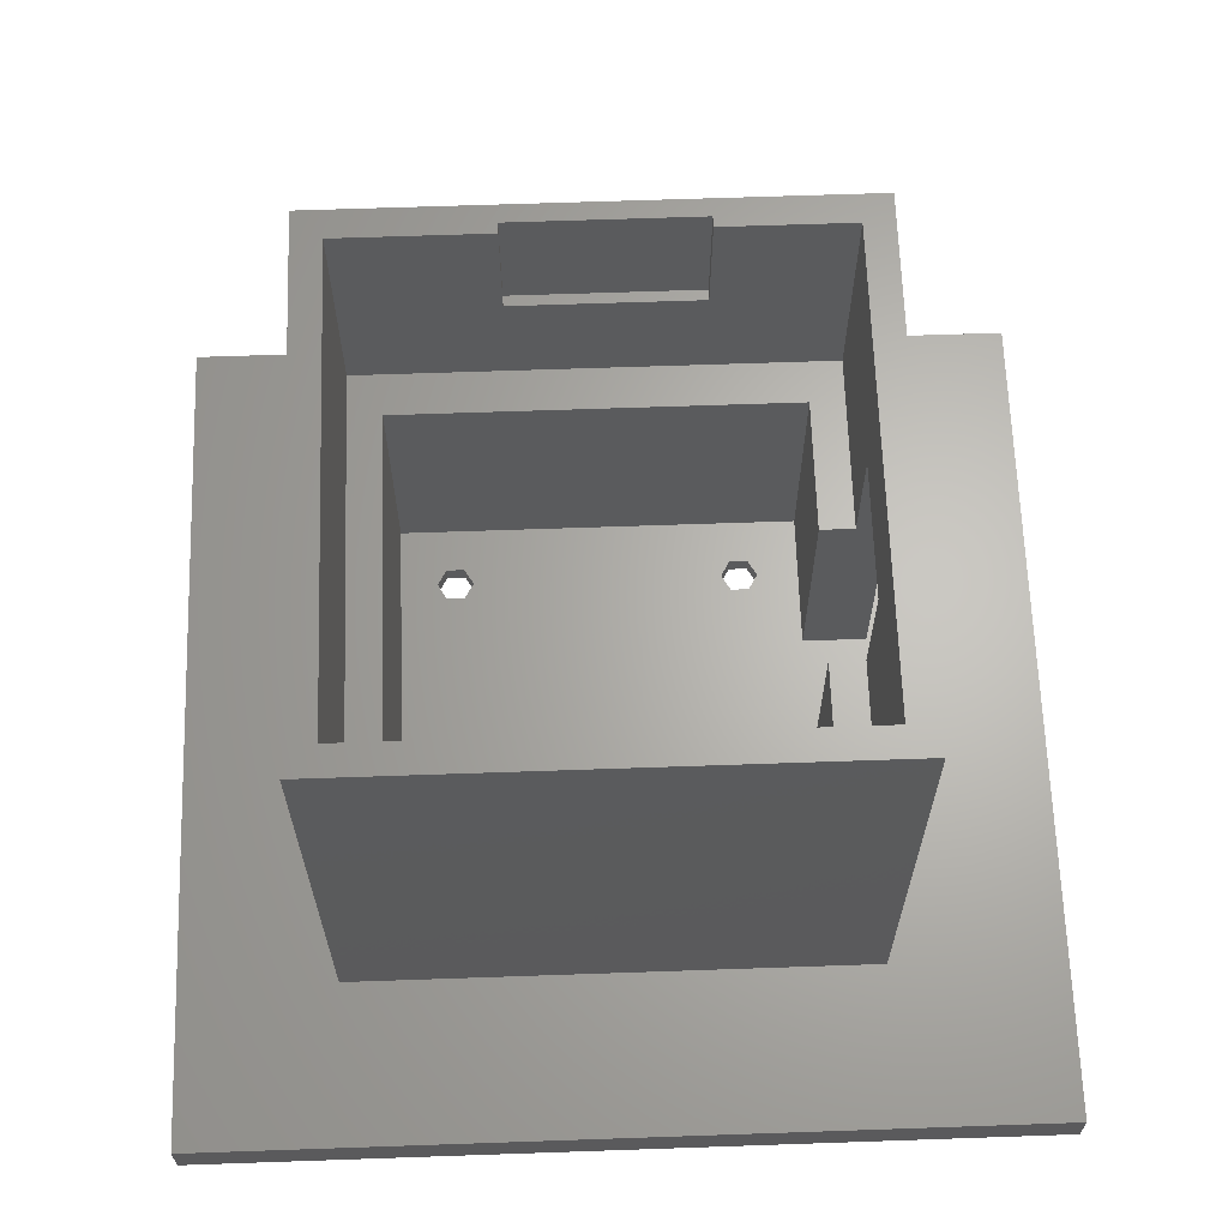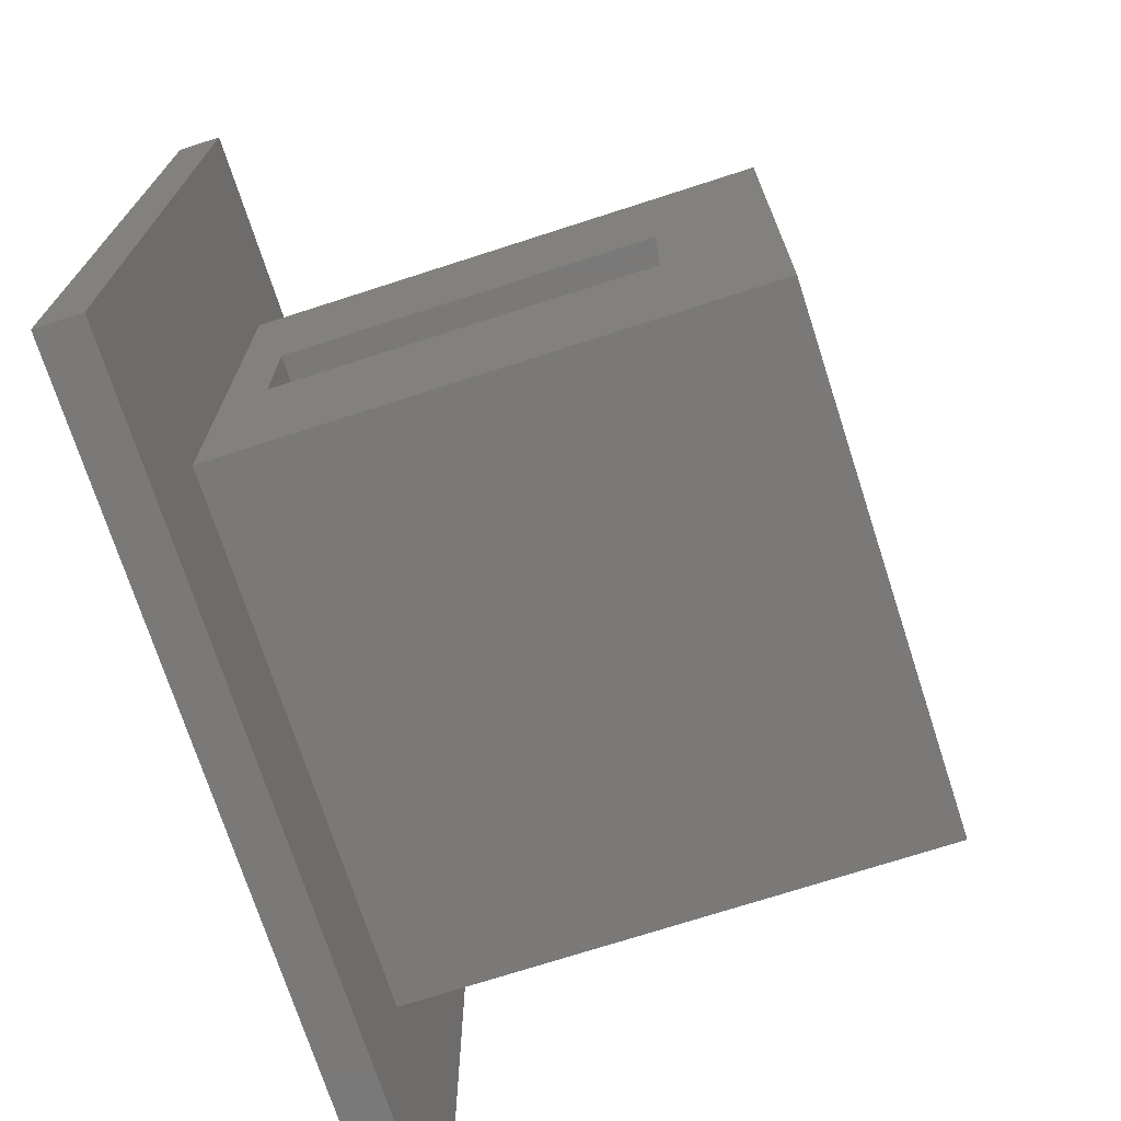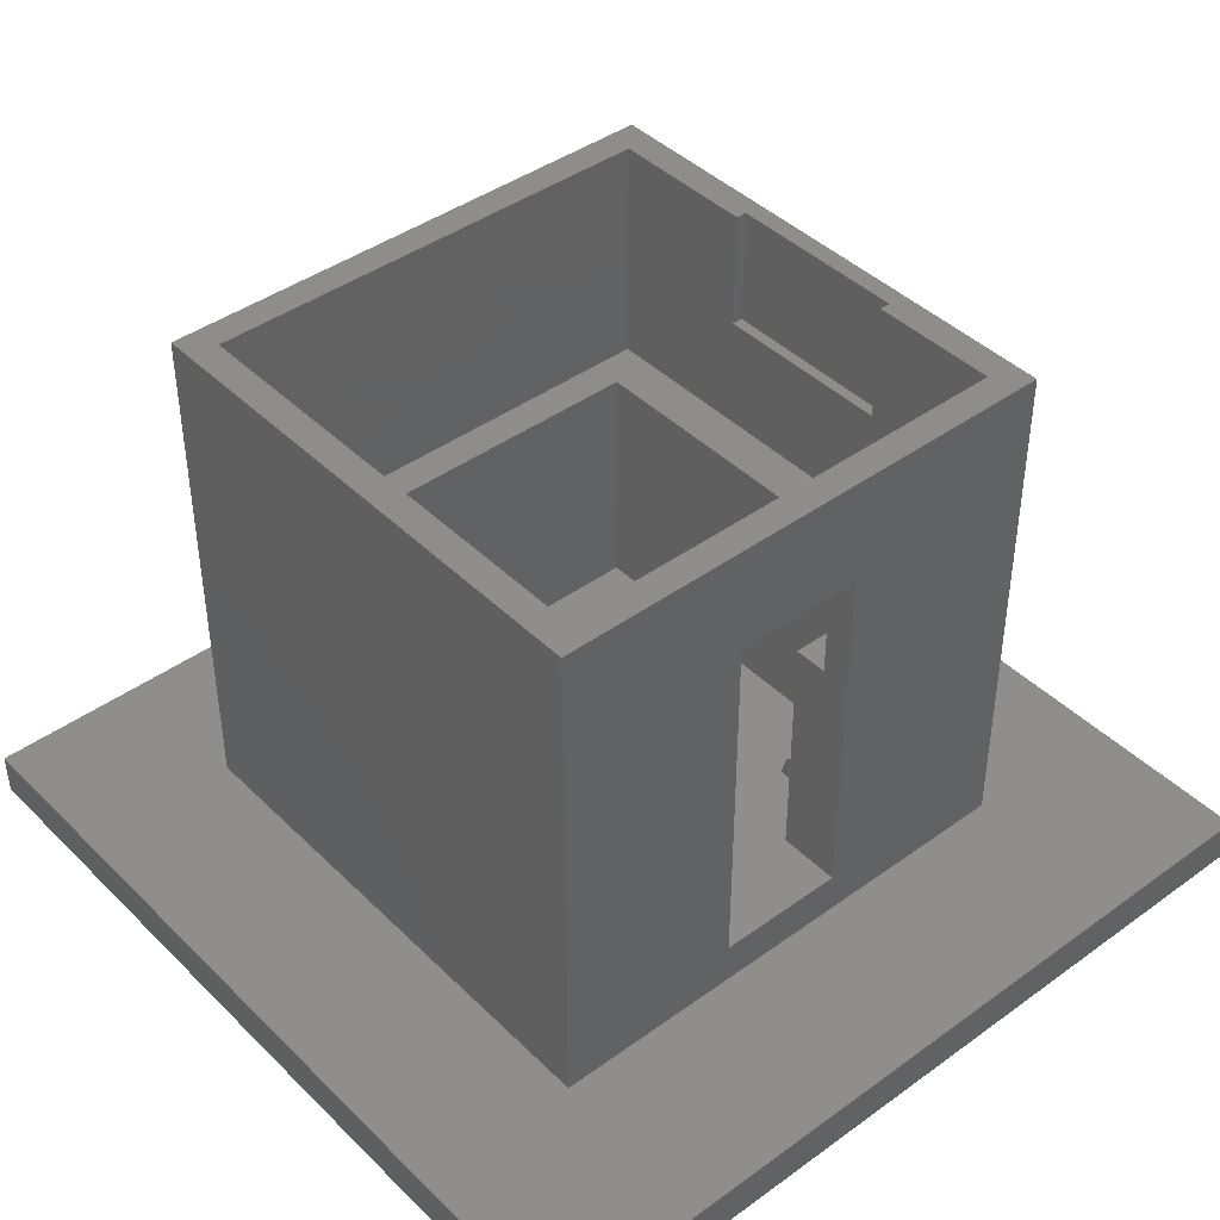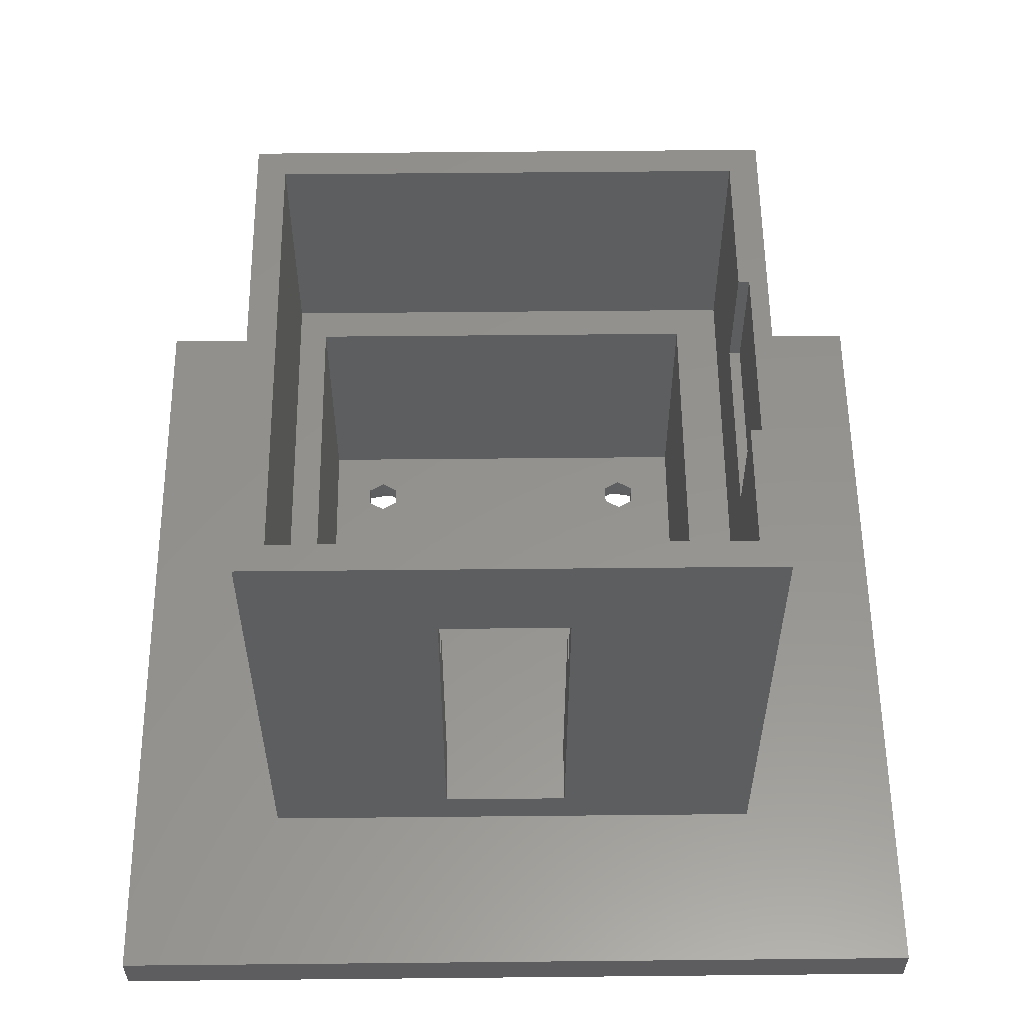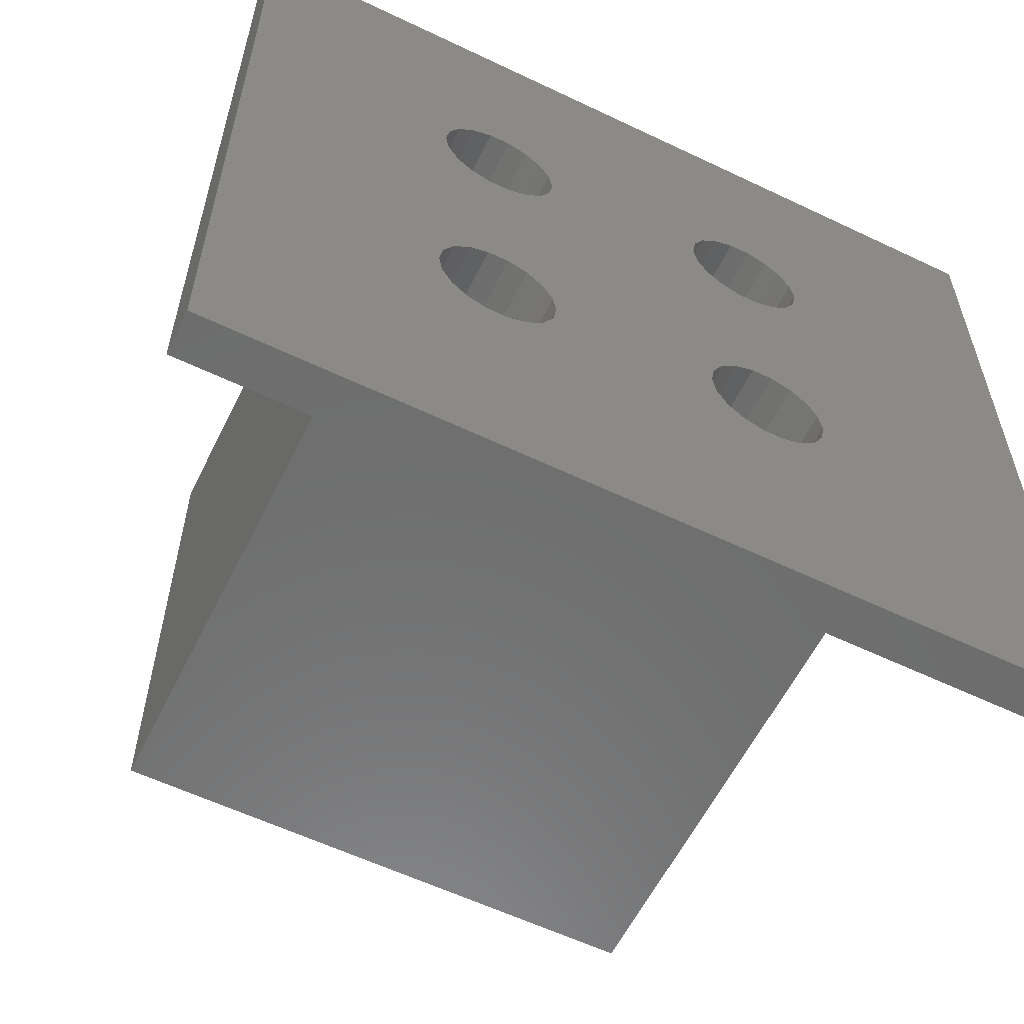
<metadata>
{"format":"stl","ext":"stl","renderer":"f3d","projection":"perspective","resolution":1024,"background":"white","views":[{"elev":65.0,"azim":178.0,"up":"+Z"},{"elev":-72.4,"azim":-72.1,"up":"+Y"},{"elev":42.4,"azim":-130.8,"up":"+Z"},{"elev":56.5,"azim":-90.6,"up":"+Z"},{"elev":-59.0,"azim":153.8,"up":"+Y"}]}
</metadata>
<code>
# stl→obj: 246 verts, 508 faces
v 4 16.2 30.4
v 0.9 16.2 30.4
v 4 4 30.4
v 40.4 4 30.4
v 43.5 43 30.4
v 40.4 40.4 30.4
v 4 40.4 30.4
v 0.9 43 30.4
v 0.9 28.2 30.4
v 4 28.2 30.4
v 43.5 0 30.4
v 0.9 0 30.4
v 4 16.2 8
v 4 4 8
v 4 40.4 8
v 4 28.2 8
v 43.5 0 52
v 29.7 0 41
v 29.7 0 52
v 12.7 0 41
v 0.9 0 52
v 12.7 0 52
v 40.4 4 8
v 40.4 40.4 8
v -1.8 28.2 42
v -1.8 45.7 4
v -1.8 28.2 8
v -1.8 16.2 8
v -1.8 -2.7 4
v -1.8 16.2 42
v -1.8 45.7 52
v -1.8 -2.7 52
v 12.7 -1 52
v 46.2 45.7 52
v 43.5 43 52
v 46.2 -2.7 52
v 0.9 43 52
v 29.7 -1 52
v 0.9 28.2 42
v 0.9 16.2 42
v 31.19 12.94 0
v 13.61 12.94 0
v 31.19 31.86 0
v 14.57 33.52 0
v 14.9 35.4 0
v 13.61 31.86 0
v 12.15 14.16 0
v 12.15 30.64 0
v 10.36 14.82 0
v 10.36 29.98 0
v 8.445 14.82 0
v 8.445 29.98 0
v 6.65 14.16 0
v 6.65 30.64 0
v 5.187 12.94 0
v 5.187 31.86 0
v 4.232 11.28 0
v 4.232 33.52 0
v -17.8 -17.8 0
v 3.9 9.4 0
v -17.8 60.4 0
v 40.57 33.52 0
v 60.4 60.4 0
v 40.57 11.28 0
v 40.9 35.4 0
v 39.61 12.94 0
v 39.61 31.86 0
v 38.15 14.16 0
v 38.15 30.64 0
v 36.36 14.82 0
v 36.36 29.98 0
v 34.44 14.82 0
v 34.44 29.98 0
v 32.65 14.16 0
v 32.65 30.64 0
v 14.57 11.28 0
v 30.23 11.28 0
v 14.9 9.4 0
v 29.9 9.4 0
v 60.4 -17.8 0
v 40.9 9.4 0
v 40.57 7.519 0
v 39.61 5.865 0
v 38.15 4.637 0
v 36.36 3.984 0
v 34.44 3.984 0
v 10.36 3.984 0
v 30.23 33.52 0
v 30.23 7.519 0
v 14.57 7.519 0
v 31.19 5.865 0
v 13.61 5.865 0
v 32.65 4.637 0
v 12.15 4.637 0
v 8.445 3.984 0
v 4.232 7.519 0
v 5.187 5.865 0
v 6.65 4.637 0
v 40.57 37.28 0
v 39.61 38.94 0
v 38.15 40.16 0
v 36.36 40.82 0
v 34.44 40.82 0
v 10.36 40.82 0
v 32.65 40.16 0
v 29.9 35.4 0
v 30.23 37.28 0
v 14.57 37.28 0
v 31.19 38.94 0
v 13.61 38.94 0
v 12.15 40.16 0
v 8.445 40.82 0
v 6.65 40.16 0
v 3.9 35.4 0
v 5.187 38.94 0
v 4.232 37.28 0
v 46.2 -2.7 4
v 46.2 45.7 4
v -17.8 60.4 4
v -17.8 -17.8 4
v 60.4 60.4 4
v 60.4 -17.8 4
v 34.58 33.97 8
v 8 28.2 8
v 34.58 10.83 8
v 10.22 10.83 8
v 11.05 9.4 8
v 10.22 33.97 8
v 8.575 33.97 8
v 8 16.2 8
v 7.75 35.4 8
v 36.23 33.97 8
v 37.05 9.4 8
v 37.05 35.4 8
v 36.23 10.83 8
v 11.05 35.4 8
v 33.75 35.4 8
v 36.23 36.83 8
v 34.58 36.83 8
v 10.22 36.83 8
v 8.575 36.83 8
v 36.23 7.971 8
v 34.58 7.971 8
v 33.75 9.4 8
v 10.22 7.971 8
v 8.575 7.971 8
v 7.75 9.4 8
v 8.575 10.83 8
v 12.7 -1 41
v 29.7 -1 41
v 11.05 9.4 6.4
v 10.22 10.83 6.4
v 8.575 10.83 6.4
v 7.75 9.4 6.4
v 10.22 7.971 6.4
v 8.575 7.971 6.4
v 37.05 9.4 6.4
v 36.23 10.83 6.4
v 34.58 10.83 6.4
v 33.75 9.4 6.4
v 36.23 7.971 6.4
v 34.58 7.971 6.4
v 11.05 35.4 6.4
v 10.22 36.83 6.4
v 8.575 36.83 6.4
v 7.75 35.4 6.4
v 8.575 33.97 6.4
v 10.22 33.97 6.4
v 37.05 35.4 6.4
v 36.23 36.83 6.4
v 34.58 36.83 6.4
v 33.75 35.4 6.4
v 34.58 33.97 6.4
v 36.23 33.97 6.4
v 14.57 11.28 6.4
v 14.9 9.4 6.4
v 3.9 9.4 6.4
v 4.232 11.28 6.4
v 10.36 14.82 6.4
v 8.445 14.82 6.4
v 8.445 3.984 6.4
v 10.36 3.984 6.4
v 12.15 4.637 6.4
v 13.61 12.94 6.4
v 12.15 14.16 6.4
v 6.65 14.16 6.4
v 5.187 12.94 6.4
v 14.57 7.519 6.4
v 13.61 5.865 6.4
v 6.65 4.637 6.4
v 5.187 5.865 6.4
v 4.232 7.519 6.4
v 40.57 11.28 6.4
v 40.9 9.4 6.4
v 29.9 9.4 6.4
v 30.23 11.28 6.4
v 36.36 14.82 6.4
v 34.44 14.82 6.4
v 34.44 3.984 6.4
v 36.36 3.984 6.4
v 38.15 4.637 6.4
v 39.61 12.94 6.4
v 38.15 14.16 6.4
v 32.65 14.16 6.4
v 31.19 12.94 6.4
v 40.57 7.519 6.4
v 39.61 5.865 6.4
v 32.65 4.637 6.4
v 31.19 5.865 6.4
v 30.23 7.519 6.4
v 14.57 37.28 6.4
v 14.9 35.4 6.4
v 3.9 35.4 6.4
v 4.232 37.28 6.4
v 10.36 40.82 6.4
v 8.445 40.82 6.4
v 8.445 29.98 6.4
v 10.36 29.98 6.4
v 12.15 30.64 6.4
v 13.61 38.94 6.4
v 12.15 40.16 6.4
v 6.65 40.16 6.4
v 5.187 38.94 6.4
v 14.57 33.52 6.4
v 13.61 31.86 6.4
v 6.65 30.64 6.4
v 5.187 31.86 6.4
v 4.232 33.52 6.4
v 40.57 37.28 6.4
v 40.9 35.4 6.4
v 29.9 35.4 6.4
v 30.23 37.28 6.4
v 36.36 40.82 6.4
v 34.44 40.82 6.4
v 34.44 29.98 6.4
v 36.36 29.98 6.4
v 38.15 30.64 6.4
v 39.61 38.94 6.4
v 38.15 40.16 6.4
v 32.65 40.16 6.4
v 31.19 38.94 6.4
v 40.57 33.52 6.4
v 39.61 31.86 6.4
v 32.65 30.64 6.4
v 31.19 31.86 6.4
v 30.23 33.52 6.4
f 1 2 3
f 4 5 6
f 5 7 6
f 8 7 5
f 9 7 8
f 7 9 10
f 5 4 11
f 3 11 4
f 3 12 11
f 12 3 2
f 3 13 1
f 13 3 14
f 10 15 7
f 15 10 16
f 17 18 19
f 12 18 11
f 11 18 17
f 20 21 22
f 20 12 21
f 18 12 20
f 23 6 24
f 6 23 4
f 15 6 7
f 6 15 24
f 23 3 4
f 3 23 14
f 25 26 27
f 26 28 27
f 28 29 30
f 29 28 26
f 26 25 31
f 30 31 25
f 30 32 31
f 32 30 29
f 22 21 33
f 34 35 36
f 34 37 35
f 37 31 21
f 31 37 34
f 17 36 35
f 38 17 19
f 17 38 36
f 32 38 33
f 38 32 36
f 21 32 33
f 32 21 31
f 37 39 8
f 37 40 39
f 21 40 37
f 12 40 21
f 40 12 2
f 8 39 9
f 41 42 43
f 43 44 45
f 46 43 42
f 43 46 44
f 47 46 42
f 47 48 46
f 49 48 47
f 49 50 48
f 51 50 49
f 51 52 50
f 53 52 51
f 53 54 52
f 55 54 53
f 55 56 54
f 57 56 55
f 57 58 56
f 59 57 60
f 57 61 58
f 62 63 64
f 63 62 65
f 66 62 64
f 66 67 62
f 68 67 66
f 68 69 67
f 70 69 68
f 70 71 69
f 72 71 70
f 72 73 71
f 74 73 72
f 74 75 73
f 41 75 74
f 41 43 75
f 76 77 78
f 77 76 41
f 78 77 79
f 42 41 76
f 64 80 81
f 80 82 81
f 80 83 82
f 80 84 83
f 80 85 84
f 80 86 85
f 87 86 80
f 43 45 88
f 89 78 79
f 90 89 91
f 92 91 93
f 86 87 93
f 89 90 78
f 91 92 90
f 93 94 92
f 93 87 94
f 59 87 80
f 87 59 95
f 57 59 61
f 96 59 60
f 97 59 96
f 98 59 97
f 95 59 98
f 80 64 63
f 99 63 65
f 100 63 99
f 101 63 100
f 102 63 101
f 103 63 102
f 104 103 105
f 88 45 106
f 106 45 107
f 108 107 45
f 107 108 109
f 110 109 108
f 109 110 105
f 111 105 110
f 104 105 111
f 103 104 63
f 61 104 112
f 61 112 113
f 58 61 114
f 104 61 63
f 115 61 113
f 116 61 115
f 114 61 116
f 29 36 32
f 36 29 117
f 11 35 5
f 35 11 17
f 36 118 34
f 118 36 117
f 118 31 34
f 31 118 26
f 8 35 37
f 35 8 5
f 59 119 61
f 119 59 120
f 117 121 118
f 121 26 118
f 26 119 29
f 119 26 121
f 121 117 122
f 29 122 117
f 29 120 122
f 120 29 119
f 122 63 121
f 63 122 80
f 63 119 121
f 119 63 61
f 59 122 120
f 122 59 80
f 123 124 125
f 125 126 127
f 124 128 129
f 130 125 124
f 125 130 126
f 16 129 131
f 16 131 15
f 129 16 124
f 132 133 134
f 132 135 133
f 123 135 132
f 123 125 135
f 136 123 137
f 128 123 136
f 133 24 134
f 24 138 134
f 24 139 138
f 124 123 128
f 139 136 137
f 140 139 24
f 139 140 136
f 15 140 24
f 141 15 131
f 140 15 141
f 24 133 23
f 142 23 133
f 143 23 142
f 125 127 144
f 144 127 143
f 145 143 127
f 143 145 23
f 14 145 146
f 145 14 23
f 147 14 146
f 14 147 13
f 126 130 148
f 13 148 130
f 148 13 147
f 16 130 124
f 16 13 130
f 27 13 16
f 13 27 28
f 33 20 22
f 20 33 149
f 150 19 18
f 19 150 38
f 20 150 18
f 150 20 149
f 150 33 38
f 33 150 149
f 30 39 40
f 39 30 25
f 1 13 2
f 2 30 40
f 28 2 13
f 2 28 30
f 25 9 39
f 27 9 25
f 16 9 27
f 9 16 10
f 151 126 152
f 126 151 127
f 147 153 148
f 153 147 154
f 153 126 148
f 126 153 152
f 155 127 151
f 127 155 145
f 155 146 145
f 146 155 156
f 146 154 147
f 154 146 156
f 157 135 158
f 135 157 133
f 144 159 125
f 159 144 160
f 159 135 125
f 135 159 158
f 161 133 157
f 133 161 142
f 161 143 142
f 143 161 162
f 143 160 144
f 160 143 162
f 163 140 164
f 140 163 136
f 131 165 141
f 165 131 166
f 165 140 141
f 140 165 164
f 129 166 131
f 166 129 167
f 168 129 128
f 129 168 167
f 168 136 163
f 136 168 128
f 169 138 170
f 138 169 134
f 137 171 139
f 171 137 172
f 171 138 139
f 138 171 170
f 123 172 137
f 172 123 173
f 174 123 132
f 123 174 173
f 174 134 169
f 134 174 132
f 78 175 76
f 175 78 176
f 177 57 178
f 57 177 60
f 51 179 180
f 179 51 49
f 87 181 182
f 181 87 95
f 94 182 183
f 182 94 87
f 47 184 185
f 184 47 42
f 76 184 42
f 184 76 175
f 49 185 179
f 185 49 47
f 55 186 187
f 186 55 53
f 178 55 187
f 55 178 57
f 151 176 188
f 151 188 189
f 176 151 175
f 155 189 183
f 175 151 184
f 152 184 151
f 155 183 182
f 189 155 151
f 182 156 155
f 181 156 182
f 190 156 181
f 191 156 190
f 184 152 185
f 185 152 179
f 153 179 152
f 153 180 179
f 187 153 154
f 156 191 154
f 153 186 180
f 192 154 191
f 153 187 186
f 177 154 192
f 154 178 187
f 154 177 178
f 53 180 186
f 180 53 51
f 192 60 177
f 60 192 96
f 90 176 78
f 176 90 188
f 95 190 181
f 190 95 98
f 191 96 192
f 96 191 97
f 92 183 189
f 183 92 94
f 98 191 190
f 191 98 97
f 92 188 90
f 188 92 189
f 81 193 64
f 193 81 194
f 195 77 196
f 77 195 79
f 72 197 198
f 197 72 70
f 85 199 200
f 199 85 86
f 84 200 201
f 200 84 85
f 68 202 203
f 202 68 66
f 64 202 66
f 202 64 193
f 70 203 197
f 203 70 68
f 41 204 205
f 204 41 74
f 196 41 205
f 41 196 77
f 157 194 206
f 157 206 207
f 194 157 193
f 161 207 201
f 193 157 202
f 158 202 157
f 161 201 200
f 207 161 157
f 200 162 161
f 199 162 200
f 208 162 199
f 209 162 208
f 202 158 203
f 203 158 197
f 159 197 158
f 159 198 197
f 205 159 160
f 162 209 160
f 159 204 198
f 210 160 209
f 159 205 204
f 195 160 210
f 160 196 205
f 160 195 196
f 74 198 204
f 198 74 72
f 210 79 195
f 79 210 89
f 82 194 81
f 194 82 206
f 86 208 199
f 208 86 93
f 209 89 210
f 89 209 91
f 83 201 207
f 201 83 84
f 93 209 208
f 209 93 91
f 83 206 82
f 206 83 207
f 45 211 108
f 211 45 212
f 213 116 214
f 116 213 114
f 112 215 216
f 215 112 104
f 50 217 218
f 217 50 52
f 48 218 219
f 218 48 50
f 111 220 221
f 220 111 110
f 108 220 110
f 220 108 211
f 104 221 215
f 221 104 111
f 115 222 223
f 222 115 113
f 214 115 223
f 115 214 116
f 163 212 224
f 163 224 225
f 212 163 211
f 168 225 219
f 211 163 220
f 164 220 163
f 168 219 218
f 225 168 163
f 218 167 168
f 217 167 218
f 226 167 217
f 227 167 226
f 220 164 221
f 221 164 215
f 165 215 164
f 165 216 215
f 223 165 166
f 167 227 166
f 165 222 216
f 228 166 227
f 165 223 222
f 213 166 228
f 166 214 223
f 166 213 214
f 113 216 222
f 216 113 112
f 44 212 45
f 212 44 224
f 52 226 217
f 226 52 54
f 227 58 228
f 58 227 56
f 228 114 213
f 114 228 58
f 46 219 225
f 219 46 48
f 54 227 226
f 227 54 56
f 46 224 44
f 224 46 225
f 65 229 99
f 229 65 230
f 231 107 232
f 107 231 106
f 103 233 234
f 233 103 102
f 71 235 236
f 235 71 73
f 69 236 237
f 236 69 71
f 101 238 239
f 238 101 100
f 99 238 100
f 238 99 229
f 102 239 233
f 239 102 101
f 109 240 241
f 240 109 105
f 232 109 241
f 109 232 107
f 169 230 242
f 169 242 243
f 230 169 229
f 174 243 237
f 229 169 238
f 170 238 169
f 174 237 236
f 243 174 169
f 236 173 174
f 235 173 236
f 244 173 235
f 245 173 244
f 238 170 239
f 239 170 233
f 171 233 170
f 171 234 233
f 241 171 172
f 173 245 172
f 171 240 234
f 246 172 245
f 171 241 240
f 231 172 246
f 172 232 241
f 172 231 232
f 105 234 240
f 234 105 103
f 62 230 65
f 230 62 242
f 73 244 235
f 244 73 75
f 245 88 246
f 88 245 43
f 246 106 231
f 106 246 88
f 67 237 243
f 237 67 69
f 75 245 244
f 245 75 43
f 67 242 62
f 242 67 243

</code>
